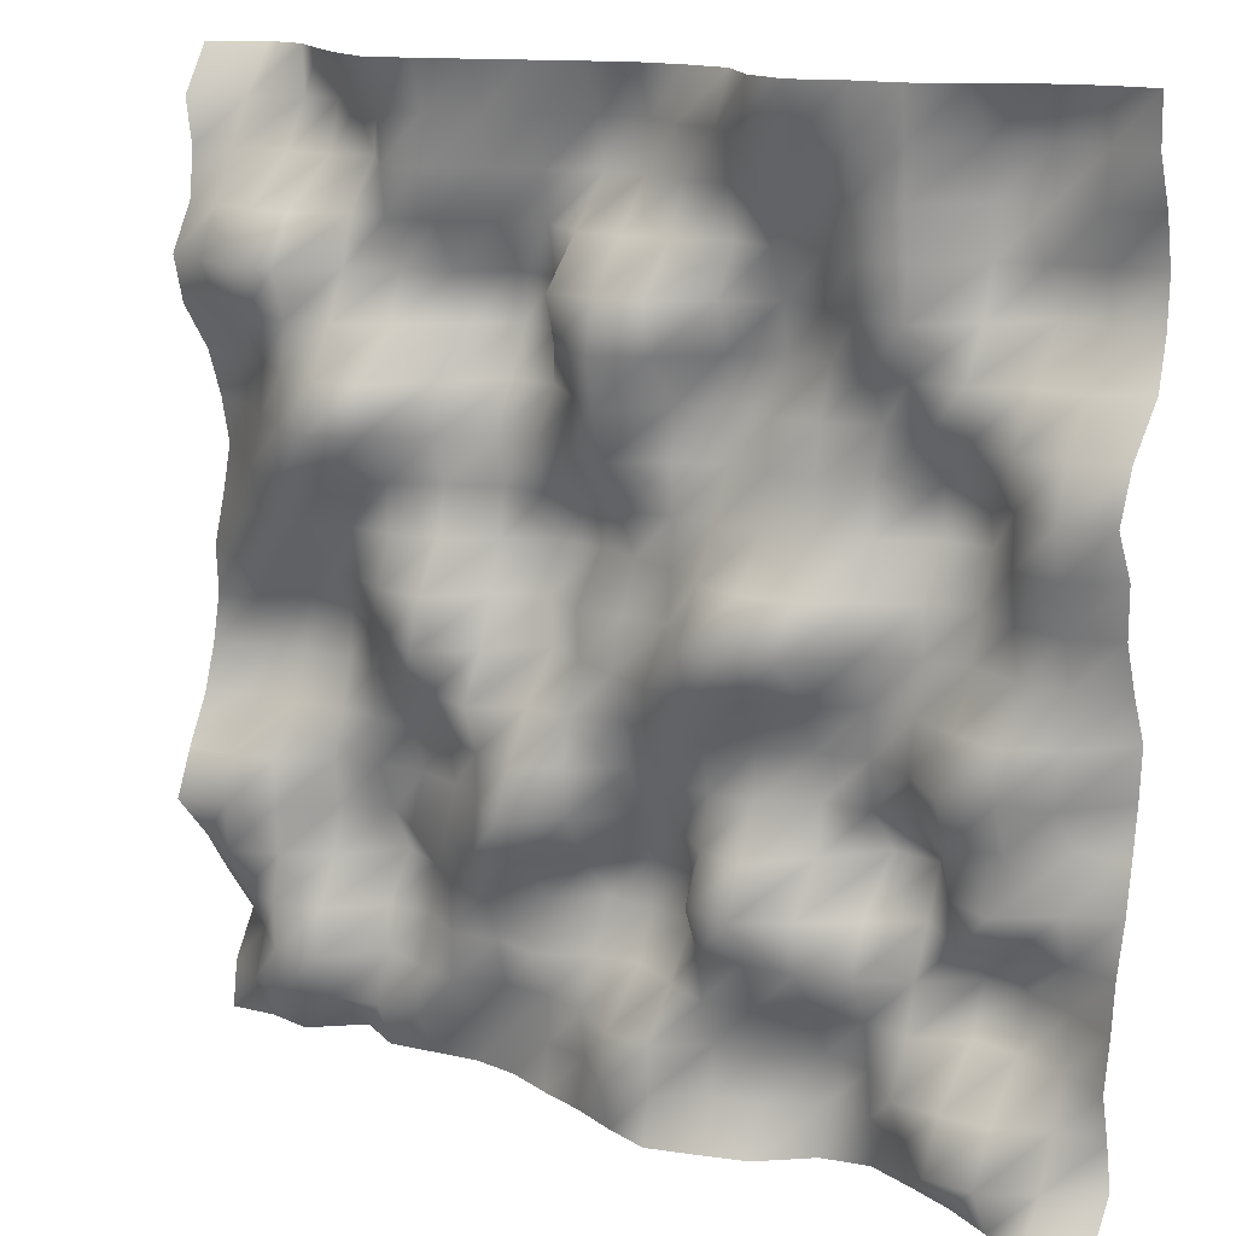
<metadata>
{"format":"obj","ext":"obj","renderer":"f3d","projection":"perspective","resolution":1024,"background":"white","views":[{"elev":14.7,"azim":-147.2,"up":"+Z"}]}
</metadata>
<code>
o TerrainMesh
v -5 0.2901 -5
v -4.5 0.6721 -5
v -4 0.2974 -5
v -3.5 0.01639 -5
v -3 -0.1961 -5
v -2.5 -0.3899 -5
v -2 -0.2919 -5
v -1.5 0.1312 -5
v -1 0.2783 -5
v -0.5 0.4113 -5
v 0 0.2333 -5
v 0.5 0.01479 -5
v 1 -0.1523 -5
v 1.5 -0.354 -5
v 2 -0.434 -5
v 2.5 -0.3747 -5
v 3 -0.3109 -5
v 3.5 -0.5992 -5
v 4 -0.1721 -5
v 4.5 -0.2714 -5
v 5 -0.2271 -5
v -5 -0.08049 -4.5
v -4.5 0.2994 -4.5
v -4 0.576 -4.5
v -3.5 0.5426 -4.5
v -3 0.03773 -4.5
v -2.5 -0.3423 -4.5
v -2 -0.4482 -4.5
v -1.5 -0.0827 -4.5
v -1 0.01059 -4.5
v -0.5 0.3212 -4.5
v 0 0.3807 -4.5
v 0.5 -0.1149 -4.5
v 1 -0.2091 -4.5
v 1.5 -0.2856 -4.5
v 2 -0.3352 -4.5
v 2.5 -0.09534 -4.5
v 3 -0.1054 -4.5
v 3.5 -0.01555 -4.5
v 4 0.3005 -4.5
v 4.5 -0.0006386 -4.5
v 5 -0.2956 -4.5
v -5 0.02438 -4
v -4.5 0.04007 -4
v -4 0.2716 -4
v -3.5 0.2819 -4
v -3 0.2373 -4
v -2.5 -0.289 -4
v -2 -0.3984 -4
v -1.5 -0.07434 -4
v -1 -0.006646 -4
v -0.5 0.3208 -4
v 0 0.2822 -4
v 0.5 -0.05789 -4
v 1 -0.218 -4
v 1.5 -0.2252 -4
v 2 -0.008887 -4
v 2.5 -0.1688 -4
v 3 -0.3386 -4
v 3.5 0.2173 -4
v 4 0.2725 -4
v 4.5 -0.175 -4
v 5 -0.5955 -4
v -5 0.1582 -3.5
v -4.5 -0.1002 -3.5
v -4 -0.2519 -3.5
v -3.5 -0.3657 -3.5
v -3 -0.05233 -3.5
v -2.5 -0.2008 -3.5
v -2 -0.1121 -3.5
v -1.5 0.102 -3.5
v -1 0.185 -3.5
v -0.5 -0.0666 -3.5
v 0 -0.3168 -3.5
v 0.5 -0.2612 -3.5
v 1 0.009783 -3.5
v 1.5 -0.09125 -3.5
v 2 -0.02561 -3.5
v 2.5 -0.3541 -3.5
v 3 -0.3473 -3.5
v 3.5 0.1415 -3.5
v 4 0.2886 -3.5
v 4.5 0.1006 -3.5
v 5 -0.2334 -3.5
v -5 0.05738 -3
v -4.5 -0.2657 -3
v -4 -0.4591 -3
v -3.5 -0.5717 -3
v -3 -0.183 -3
v -2.5 0.07648 -3
v -2 0.2593 -3
v -1.5 0.2916 -3
v -1 0.2732 -3
v -0.5 -0.4603 -3
v 0 -0.5053 -3
v 0.5 -0.5856 -3
v 1 -0.2807 -3
v 1.5 0.08858 -3
v 2 -0.02996 -3
v 2.5 -0.4365 -3
v 3 -0.7007 -3
v 3.5 -0.1019 -3
v 4 0.1733 -3
v 4.5 0.3665 -3
v 5 0.0986 -3
v -5 -0.007164 -2.5
v -4.5 -0.0975 -2.5
v -4 0.03171 -2.5
v -3.5 0.01348 -2.5
v -3 -0.4182 -2.5
v -2.5 -0.1117 -2.5
v -2 0.2675 -2.5
v -1.5 0.6109 -2.5
v -1 0.4908 -2.5
v -0.5 -0.4441 -2.5
v 0 -0.5086 -2.5
v 0.5 -0.116 -2.5
v 1 0.2649 -2.5
v 1.5 0.3101 -2.5
v 2 0.09082 -2.5
v 2.5 -0.04794 -2.5
v 3 -0.4382 -2.5
v 3.5 -0.2155 -2.5
v 4 0.2174 -2.5
v 4.5 0.3836 -2.5
v 5 0.526 -2.5
v -5 -0.1546 -2
v -4.5 0.0727 -2
v -4 0.4458 -2
v -3.5 0.2017 -2
v -3 -0.6257 -2
v -2.5 -0.709 -2
v -2 -0.1369 -2
v -1.5 0.4089 -2
v -1 0.2331 -2
v -0.5 -0.1663 -2
v 0 -0.3243 -2
v 0.5 0.1779 -2
v 1 0.6589 -2
v 1.5 0.2244 -2
v 2 -0.1236 -2
v 2.5 -0.2891 -2
v 3 -0.22 -2
v 3.5 -0.1326 -2
v 4 0.2004 -2
v 4.5 0.2975 -2
v 5 0.3096 -2
v -5 -0.2429 -1.5
v -4.5 -0.2153 -1.5
v -4 0.1774 -1.5
v -3.5 0.3493 -1.5
v -3 -0.1586 -1.5
v -2.5 -0.2553 -1.5
v -2 -0.2223 -1.5
v -1.5 0.1333 -1.5
v -1 0.08703 -1.5
v -0.5 0.1092 -1.5
v 0 -0.1472 -1.5
v 0.5 0.2268 -1.5
v 1 0.4258 -1.5
v 1.5 0.2342 -1.5
v 2 -0.02403 -1.5
v 2.5 -0.1369 -1.5
v 3 -0.1836 -1.5
v 3.5 -0.2867 -1.5
v 4 -0.2057 -1.5
v 4.5 -0.2741 -1.5
v 5 0.04793 -1.5
v -5 -0.3199 -1
v -4.5 0.2762 -1
v -4 0.4115 -1
v -3.5 0.5102 -1
v -3 0.047 -1
v -2.5 -0.189 -1
v -2 -0.1109 -1
v -1.5 0.1229 -1
v -1 0.2445 -1
v -0.5 0.3729 -1
v 0 -0.05217 -1
v 0.5 0.1823 -1
v 1 0.09147 -1
v 1.5 0.4143 -1
v 2 0.2681 -1
v 2.5 0.02861 -1
v 3 -0.1376 -1
v 3.5 -0.4379 -1
v 4 -0.3386 -1
v 4.5 -0.2885 -1
v 5 -0.1144 -1
v -5 -0.3691 -0.5
v -4.5 0.1475 -0.5
v -4 0.4009 -0.5
v -3.5 0.2173 -0.5
v -3 -0.05116 -0.5
v -2.5 -0.1508 -0.5
v -2 0.2093 -0.5
v -1.5 0.3939 -0.5
v -1 0.5004 -0.5
v -0.5 0.4239 -0.5
v 0 0.2026 -0.5
v 0.5 -0.03846 -0.5
v 1 -0.3596 -0.5
v 1.5 0.1309 -0.5
v 2 0.5816 -0.5
v 2.5 0.2819 -0.5
v 3 -0.1323 -0.5
v 3.5 -0.4829 -0.5
v 4 -0.4765 -0.5
v 4.5 -0.1972 -0.5
v 5 -0.2179 -0.5
v -5 -0.1295 0
v -4.5 0.05531 0
v -4 0.03605 0
v -3.5 -0.132 0
v -3 -0.1626 0
v -2.5 0.05657 0
v -2 0.6399 0
v -1.5 0.7984 0
v -1 0.6768 0
v -0.5 0.01724 0
v 0 0 0
v 0.5 -0.001419 0
v 1 -0.2883 0
v 1.5 -0.05146 0
v 2 0.4344 0
v 2.5 0.3847 0
v 3 0.12 0
v 3.5 -0.03052 0
v 4 0.1141 0
v 4.5 0.1045 0
v 5 -0.1911 0
v -5 0.06277 0.5
v -4.5 0.2348 0.5
v -4 0.1265 0.5
v -3.5 -0.2576 0.5
v -3 -0.1457 0.5
v -2.5 0.08842 0.5
v -2 0.4166 0.5
v -1.5 0.4668 0.5
v -1 0.3466 0.5
v -0.5 -0.03062 0.5
v 0 -0.2222 0.5
v 0.5 -0.4239 0.5
v 1 -0.5022 0.5
v 1.5 -0.1966 0.5
v 2 0.1024 0.5
v 2.5 0.2136 0.5
v 3 0.1384 0.5
v 3.5 0.3577 0.5
v 4 0.2719 0.5
v 4.5 0.03545 0.5
v 5 -0.3413 0.5
v -5 0.06205 1
v -4.5 0.3653 1
v -4 0.2106 1
v -3.5 -0.4745 1
v -3 -0.4912 1
v -2.5 -0.1689 1
v -2 0.0319 1
v -1.5 0.03317 1
v -1 0.06899 1
v -0.5 -0.07553 1
v 0 0.05878 1
v 0.5 -0.3374 1
v 1 -0.2445 1
v 1.5 -0.2783 1
v 2 -0.004368 1
v 2.5 0.2128 1
v 3 0.5455 1
v 3.5 0.6219 1
v 4 0.4252 1
v 4.5 -0.08651 1
v 5 -0.4631 1
v -5 0.3403 1.5
v -4.5 0.4495 1.5
v -4 0.1994 1.5
v -3.5 -0.3793 1.5
v -3 -0.5022 1.5
v -2.5 -0.1107 1.5
v -2 0.01099 1.5
v -1.5 -0.002137 1.5
v -1 -0.214 1.5
v -0.5 -0.02365 1.5
v 0 0.3529 1.5
v 0.5 0.1104 1.5
v 1 -0.08644 1.5
v 1.5 -0.1333 1.5
v 2 0.153 1.5
v 2.5 0.6372 1.5
v 3 0.8376 1.5
v 3.5 0.586 1.5
v 4 0.2537 1.5
v 4.5 -0.1558 1.5
v 5 -0.3576 1.5
v -5 0.1235 2
v -4.5 0.2862 2
v -4 0.271 2
v -3.5 0.1184 2
v -3 -0.1428 2
v -2.5 -0.2844 2
v -2 -0.05948 2
v -1.5 -0.09195 2
v -1 -0.4001 2
v -0.5 -0.08119 2
v 0 0.4811 2
v 0.5 0.04037 2
v 1 -0.3898 2
v 1.5 -0.4253 2
v 2 0.1369 2
v 2.5 0.681 2
v 3 0.697 2
v 3.5 0.5259 2
v 4 0.1894 2
v 4.5 -0.1829 2
v 5 -0.181 2
v -5 -0.3443 2.5
v -4.5 -0.06043 2.5
v -4 -0.07379 2.5
v -3.5 0.1781 2.5
v -3 0.2108 2.5
v -2.5 -0.02617 2.5
v -2 -0.2512 2.5
v -1.5 -0.3627 2.5
v -1 -0.1289 2.5
v -0.5 0.3477 2.5
v 0 0.5919 2.5
v 0.5 0.3419 2.5
v 1 -0.4289 2.5
v 1.5 -0.6433 2.5
v 2 -0.3515 2.5
v 2.5 0.1117 2.5
v 3 0.4197 2.5
v 3.5 0.4658 2.5
v 4 0.4864 2.5
v 4.5 0.2476 2.5
v 5 0.1624 2.5
v -5 -0.4591 3
v -4.5 -0.4493 3
v -4 -0.5598 3
v -3.5 -0.1464 3
v -3 0.3537 3
v -2.5 0.269 3
v -2 -0.1004 3
v -1.5 -0.263 3
v -1 0.002723 3
v -0.5 0.4389 3
v 0 0.4743 3
v 0.5 0.4724 3
v 1 -0.4091 3
v 1.5 -0.5941 3
v 2 -0.2194 3
v 2.5 -0.0647 3
v 3 0.183 3
v 3.5 0.6294 3
v 4 0.7312 3
v 4.5 0.4839 3
v 5 0.2883 3
v -5 -0.4834 3.5
v -4.5 -0.4745 3.5
v -4 -0.4218 3.5
v -3.5 -0.3063 3.5
v -3 0.2915 3.5
v -2.5 0.3001 3.5
v -2 -0.1113 3.5
v -1.5 -0.04845 3.5
v -1 -0.2401 3.5
v -0.5 0.007669 3.5
v 0 0.03347 3.5
v 0.5 -0.002056 3.5
v 1 -0.3228 3.5
v 1.5 -0.2038 3.5
v 2 0.08755 3.5
v 2.5 0.1706 3.5
v 3 0.05447 3.5
v 3.5 0.3657 3.5
v 4 0.3087 3.5
v 4.5 0.2058 3.5
v 5 0.005828 3.5
v -5 -0.3732 4
v -4.5 -0.2391 4
v -4 -0.3507 4
v -3.5 -0.1732 4
v -3 0.3762 4
v -2.5 0.3706 4
v -2 0.0688 4
v -1.5 0.2058 4
v -1 -0.163 4
v -0.5 -0.1973 4
v 0 -0.3837 4
v 0.5 -0.4759 4
v 1 -0.2522 4
v 1.5 -0.08311 4
v 2 0.2316 4
v 2.5 0.2313 4
v 3 -0.3334 4
v 3.5 -0.3057 4
v 4 -0.2716 4
v 4.5 -0.04915 4
v 5 -0.05371 4
v -5 -0.1734 4.5
v -4.5 -0.3269 4.5
v -4 -0.4954 4.5
v -3.5 -0.1334 4.5
v -3 0.3929 4.5
v -2.5 0.4543 4.5
v -2 0.4624 4.5
v -1.5 0.5001 4.5
v -1 0.09552 4.5
v -0.5 -0.05811 4.5
v 0 -0.4447 4.5
v 0.5 -0.3849 4.5
v 1 -0.04534 4.5
v 1.5 -0.002222 4.5
v 2 0.2699 4.5
v 2.5 0.2703 4.5
v 3 -0.1082 4.5
v 3.5 -0.4478 4.5
v 4 -0.5684 4.5
v 4.5 -0.2994 4.5
v 5 0.02359 4.5
v -5 -0.1573 5
v -4.5 -0.1741 5
v -4 -0.0594 5
v -3.5 0.2865 5
v -3 0.4585 5
v -2.5 0.4848 5
v -2 0.6477 5
v -1.5 0.404 5
v -1 -0.1446 5
v -0.5 -0.2531 5
v 0 -0.2664 5
v 0.5 -0.124 5
v 1 0.04606 5
v 1.5 0.2212 5
v 2 0.3957 5
v 2.5 0.4984 5
v 3 0.2256 5
v 3.5 -0.1421 5
v 4 -0.541 5
v 4.5 -0.6651 5
v 5 -0.2901 5
f 1 2 22
f 2 23 22
f 2 3 23
f 3 24 23
f 3 4 24
f 4 25 24
f 4 5 25
f 5 26 25
f 5 6 26
f 6 27 26
f 6 7 27
f 7 28 27
f 7 8 28
f 8 29 28
f 8 9 29
f 9 30 29
f 9 10 30
f 10 31 30
f 10 11 31
f 11 32 31
f 11 12 32
f 12 33 32
f 12 13 33
f 13 34 33
f 13 14 34
f 14 35 34
f 14 15 35
f 15 36 35
f 15 16 36
f 16 37 36
f 16 17 37
f 17 38 37
f 17 18 38
f 18 39 38
f 18 19 39
f 19 40 39
f 19 20 40
f 20 41 40
f 20 21 41
f 21 42 41
f 22 23 43
f 23 44 43
f 23 24 44
f 24 45 44
f 24 25 45
f 25 46 45
f 25 26 46
f 26 47 46
f 26 27 47
f 27 48 47
f 27 28 48
f 28 49 48
f 28 29 49
f 29 50 49
f 29 30 50
f 30 51 50
f 30 31 51
f 31 52 51
f 31 32 52
f 32 53 52
f 32 33 53
f 33 54 53
f 33 34 54
f 34 55 54
f 34 35 55
f 35 56 55
f 35 36 56
f 36 57 56
f 36 37 57
f 37 58 57
f 37 38 58
f 38 59 58
f 38 39 59
f 39 60 59
f 39 40 60
f 40 61 60
f 40 41 61
f 41 62 61
f 41 42 62
f 42 63 62
f 43 44 64
f 44 65 64
f 44 45 65
f 45 66 65
f 45 46 66
f 46 67 66
f 46 47 67
f 47 68 67
f 47 48 68
f 48 69 68
f 48 49 69
f 49 70 69
f 49 50 70
f 50 71 70
f 50 51 71
f 51 72 71
f 51 52 72
f 52 73 72
f 52 53 73
f 53 74 73
f 53 54 74
f 54 75 74
f 54 55 75
f 55 76 75
f 55 56 76
f 56 77 76
f 56 57 77
f 57 78 77
f 57 58 78
f 58 79 78
f 58 59 79
f 59 80 79
f 59 60 80
f 60 81 80
f 60 61 81
f 61 82 81
f 61 62 82
f 62 83 82
f 62 63 83
f 63 84 83
f 64 65 85
f 65 86 85
f 65 66 86
f 66 87 86
f 66 67 87
f 67 88 87
f 67 68 88
f 68 89 88
f 68 69 89
f 69 90 89
f 69 70 90
f 70 91 90
f 70 71 91
f 71 92 91
f 71 72 92
f 72 93 92
f 72 73 93
f 73 94 93
f 73 74 94
f 74 95 94
f 74 75 95
f 75 96 95
f 75 76 96
f 76 97 96
f 76 77 97
f 77 98 97
f 77 78 98
f 78 99 98
f 78 79 99
f 79 100 99
f 79 80 100
f 80 101 100
f 80 81 101
f 81 102 101
f 81 82 102
f 82 103 102
f 82 83 103
f 83 104 103
f 83 84 104
f 84 105 104
f 85 86 106
f 86 107 106
f 86 87 107
f 87 108 107
f 87 88 108
f 88 109 108
f 88 89 109
f 89 110 109
f 89 90 110
f 90 111 110
f 90 91 111
f 91 112 111
f 91 92 112
f 92 113 112
f 92 93 113
f 93 114 113
f 93 94 114
f 94 115 114
f 94 95 115
f 95 116 115
f 95 96 116
f 96 117 116
f 96 97 117
f 97 118 117
f 97 98 118
f 98 119 118
f 98 99 119
f 99 120 119
f 99 100 120
f 100 121 120
f 100 101 121
f 101 122 121
f 101 102 122
f 102 123 122
f 102 103 123
f 103 124 123
f 103 104 124
f 104 125 124
f 104 105 125
f 105 126 125
f 106 107 127
f 107 128 127
f 107 108 128
f 108 129 128
f 108 109 129
f 109 130 129
f 109 110 130
f 110 131 130
f 110 111 131
f 111 132 131
f 111 112 132
f 112 133 132
f 112 113 133
f 113 134 133
f 113 114 134
f 114 135 134
f 114 115 135
f 115 136 135
f 115 116 136
f 116 137 136
f 116 117 137
f 117 138 137
f 117 118 138
f 118 139 138
f 118 119 139
f 119 140 139
f 119 120 140
f 120 141 140
f 120 121 141
f 121 142 141
f 121 122 142
f 122 143 142
f 122 123 143
f 123 144 143
f 123 124 144
f 124 145 144
f 124 125 145
f 125 146 145
f 125 126 146
f 126 147 146
f 127 128 148
f 128 149 148
f 128 129 149
f 129 150 149
f 129 130 150
f 130 151 150
f 130 131 151
f 131 152 151
f 131 132 152
f 132 153 152
f 132 133 153
f 133 154 153
f 133 134 154
f 134 155 154
f 134 135 155
f 135 156 155
f 135 136 156
f 136 157 156
f 136 137 157
f 137 158 157
f 137 138 158
f 138 159 158
f 138 139 159
f 139 160 159
f 139 140 160
f 140 161 160
f 140 141 161
f 141 162 161
f 141 142 162
f 142 163 162
f 142 143 163
f 143 164 163
f 143 144 164
f 144 165 164
f 144 145 165
f 145 166 165
f 145 146 166
f 146 167 166
f 146 147 167
f 147 168 167
f 148 149 169
f 149 170 169
f 149 150 170
f 150 171 170
f 150 151 171
f 151 172 171
f 151 152 172
f 152 173 172
f 152 153 173
f 153 174 173
f 153 154 174
f 154 175 174
f 154 155 175
f 155 176 175
f 155 156 176
f 156 177 176
f 156 157 177
f 157 178 177
f 157 158 178
f 158 179 178
f 158 159 179
f 159 180 179
f 159 160 180
f 160 181 180
f 160 161 181
f 161 182 181
f 161 162 182
f 162 183 182
f 162 163 183
f 163 184 183
f 163 164 184
f 164 185 184
f 164 165 185
f 165 186 185
f 165 166 186
f 166 187 186
f 166 167 187
f 167 188 187
f 167 168 188
f 168 189 188
f 169 170 190
f 170 191 190
f 170 171 191
f 171 192 191
f 171 172 192
f 172 193 192
f 172 173 193
f 173 194 193
f 173 174 194
f 174 195 194
f 174 175 195
f 175 196 195
f 175 176 196
f 176 197 196
f 176 177 197
f 177 198 197
f 177 178 198
f 178 199 198
f 178 179 199
f 179 200 199
f 179 180 200
f 180 201 200
f 180 181 201
f 181 202 201
f 181 182 202
f 182 203 202
f 182 183 203
f 183 204 203
f 183 184 204
f 184 205 204
f 184 185 205
f 185 206 205
f 185 186 206
f 186 207 206
f 186 187 207
f 187 208 207
f 187 188 208
f 188 209 208
f 188 189 209
f 189 210 209
f 190 191 211
f 191 212 211
f 191 192 212
f 192 213 212
f 192 193 213
f 193 214 213
f 193 194 214
f 194 215 214
f 194 195 215
f 195 216 215
f 195 196 216
f 196 217 216
f 196 197 217
f 197 218 217
f 197 198 218
f 198 219 218
f 198 199 219
f 199 220 219
f 199 200 220
f 200 221 220
f 200 201 221
f 201 222 221
f 201 202 222
f 202 223 222
f 202 203 223
f 203 224 223
f 203 204 224
f 204 225 224
f 204 205 225
f 205 226 225
f 205 206 226
f 206 227 226
f 206 207 227
f 207 228 227
f 207 208 228
f 208 229 228
f 208 209 229
f 209 230 229
f 209 210 230
f 210 231 230
f 211 212 232
f 212 233 232
f 212 213 233
f 213 234 233
f 213 214 234
f 214 235 234
f 214 215 235
f 215 236 235
f 215 216 236
f 216 237 236
f 216 217 237
f 217 238 237
f 217 218 238
f 218 239 238
f 218 219 239
f 219 240 239
f 219 220 240
f 220 241 240
f 220 221 241
f 221 242 241
f 221 222 242
f 222 243 242
f 222 223 243
f 223 244 243
f 223 224 244
f 224 245 244
f 224 225 245
f 225 246 245
f 225 226 246
f 226 247 246
f 226 227 247
f 227 248 247
f 227 228 248
f 228 249 248
f 228 229 249
f 229 250 249
f 229 230 250
f 230 251 250
f 230 231 251
f 231 252 251
f 232 233 253
f 233 254 253
f 233 234 254
f 234 255 254
f 234 235 255
f 235 256 255
f 235 236 256
f 236 257 256
f 236 237 257
f 237 258 257
f 237 238 258
f 238 259 258
f 238 239 259
f 239 260 259
f 239 240 260
f 240 261 260
f 240 241 261
f 241 262 261
f 241 242 262
f 242 263 262
f 242 243 263
f 243 264 263
f 243 244 264
f 244 265 264
f 244 245 265
f 245 266 265
f 245 246 266
f 246 267 266
f 246 247 267
f 247 268 267
f 247 248 268
f 248 269 268
f 248 249 269
f 249 270 269
f 249 250 270
f 250 271 270
f 250 251 271
f 251 272 271
f 251 252 272
f 252 273 272
f 253 254 274
f 254 275 274
f 254 255 275
f 255 276 275
f 255 256 276
f 256 277 276
f 256 257 277
f 257 278 277
f 257 258 278
f 258 279 278
f 258 259 279
f 259 280 279
f 259 260 280
f 260 281 280
f 260 261 281
f 261 282 281
f 261 262 282
f 262 283 282
f 262 263 283
f 263 284 283
f 263 264 284
f 264 285 284
f 264 265 285
f 265 286 285
f 265 266 286
f 266 287 286
f 266 267 287
f 267 288 287
f 267 268 288
f 268 289 288
f 268 269 289
f 269 290 289
f 269 270 290
f 270 291 290
f 270 271 291
f 271 292 291
f 271 272 292
f 272 293 292
f 272 273 293
f 273 294 293
f 274 275 295
f 275 296 295
f 275 276 296
f 276 297 296
f 276 277 297
f 277 298 297
f 277 278 298
f 278 299 298
f 278 279 299
f 279 300 299
f 279 280 300
f 280 301 300
f 280 281 301
f 281 302 301
f 281 282 302
f 282 303 302
f 282 283 303
f 283 304 303
f 283 284 304
f 284 305 304
f 284 285 305
f 285 306 305
f 285 286 306
f 286 307 306
f 286 287 307
f 287 308 307
f 287 288 308
f 288 309 308
f 288 289 309
f 289 310 309
f 289 290 310
f 290 311 310
f 290 291 311
f 291 312 311
f 291 292 312
f 292 313 312
f 292 293 313
f 293 314 313
f 293 294 314
f 294 315 314
f 295 296 316
f 296 317 316
f 296 297 317
f 297 318 317
f 297 298 318
f 298 319 318
f 298 299 319
f 299 320 319
f 299 300 320
f 300 321 320
f 300 301 321
f 301 322 321
f 301 302 322
f 302 323 322
f 302 303 323
f 303 324 323
f 303 304 324
f 304 325 324
f 304 305 325
f 305 326 325
f 305 306 326
f 306 327 326
f 306 307 327
f 307 328 327
f 307 308 328
f 308 329 328
f 308 309 329
f 309 330 329
f 309 310 330
f 310 331 330
f 310 311 331
f 311 332 331
f 311 312 332
f 312 333 332
f 312 313 333
f 313 334 333
f 313 314 334
f 314 335 334
f 314 315 335
f 315 336 335
f 316 317 337
f 317 338 337
f 317 318 338
f 318 339 338
f 318 319 339
f 319 340 339
f 319 320 340
f 320 341 340
f 320 321 341
f 321 342 341
f 321 322 342
f 322 343 342
f 322 323 343
f 323 344 343
f 323 324 344
f 324 345 344
f 324 325 345
f 325 346 345
f 325 326 346
f 326 347 346
f 326 327 347
f 327 348 347
f 327 328 348
f 328 349 348
f 328 329 349
f 329 350 349
f 329 330 350
f 330 351 350
f 330 331 351
f 331 352 351
f 331 332 352
f 332 353 352
f 332 333 353
f 333 354 353
f 333 334 354
f 334 355 354
f 334 335 355
f 335 356 355
f 335 336 356
f 336 357 356
f 337 338 358
f 338 359 358
f 338 339 359
f 339 360 359
f 339 340 360
f 340 361 360
f 340 341 361
f 341 362 361
f 341 342 362
f 342 363 362
f 342 343 363
f 343 364 363
f 343 344 364
f 344 365 364
f 344 345 365
f 345 366 365
f 345 346 366
f 346 367 366
f 346 347 367
f 347 368 367
f 347 348 368
f 348 369 368
f 348 349 369
f 349 370 369
f 349 350 370
f 350 371 370
f 350 351 371
f 351 372 371
f 351 352 372
f 352 373 372
f 352 353 373
f 353 374 373
f 353 354 374
f 354 375 374
f 354 355 375
f 355 376 375
f 355 356 376
f 356 377 376
f 356 357 377
f 357 378 377
f 358 359 379
f 359 380 379
f 359 360 380
f 360 381 380
f 360 361 381
f 361 382 381
f 361 362 382
f 362 383 382
f 362 363 383
f 363 384 383
f 363 364 384
f 364 385 384
f 364 365 385
f 365 386 385
f 365 366 386
f 366 387 386
f 366 367 387
f 367 388 387
f 367 368 388
f 368 389 388
f 368 369 389
f 369 390 389
f 369 370 390
f 370 391 390
f 370 371 391
f 371 392 391
f 371 372 392
f 372 393 392
f 372 373 393
f 373 394 393
f 373 374 394
f 374 395 394
f 374 375 395
f 375 396 395
f 375 376 396
f 376 397 396
f 376 377 397
f 377 398 397
f 377 378 398
f 378 399 398
f 379 380 400
f 380 401 400
f 380 381 401
f 381 402 401
f 381 382 402
f 382 403 402
f 382 383 403
f 383 404 403
f 383 384 404
f 384 405 404
f 384 385 405
f 385 406 405
f 385 386 406
f 386 407 406
f 386 387 407
f 387 408 407
f 387 388 408
f 388 409 408
f 388 389 409
f 389 410 409
f 389 390 410
f 390 411 410
f 390 391 411
f 391 412 411
f 391 392 412
f 392 413 412
f 392 393 413
f 393 414 413
f 393 394 414
f 394 415 414
f 394 395 415
f 395 416 415
f 395 396 416
f 396 417 416
f 396 397 417
f 397 418 417
f 397 398 418
f 398 419 418
f 398 399 419
f 399 420 419
f 400 401 421
f 401 422 421
f 401 402 422
f 402 423 422
f 402 403 423
f 403 424 423
f 403 404 424
f 404 425 424
f 404 405 425
f 405 426 425
f 405 406 426
f 406 427 426
f 406 407 427
f 407 428 427
f 407 408 428
f 408 429 428
f 408 409 429
f 409 430 429
f 409 410 430
f 410 431 430
f 410 411 431
f 411 432 431
f 411 412 432
f 412 433 432
f 412 413 433
f 413 434 433
f 413 414 434
f 414 435 434
f 414 415 435
f 415 436 435
f 415 416 436
f 416 437 436
f 416 417 437
f 417 438 437
f 417 418 438
f 418 439 438
f 418 419 439
f 419 440 439
f 419 420 440
f 420 441 440

</code>
